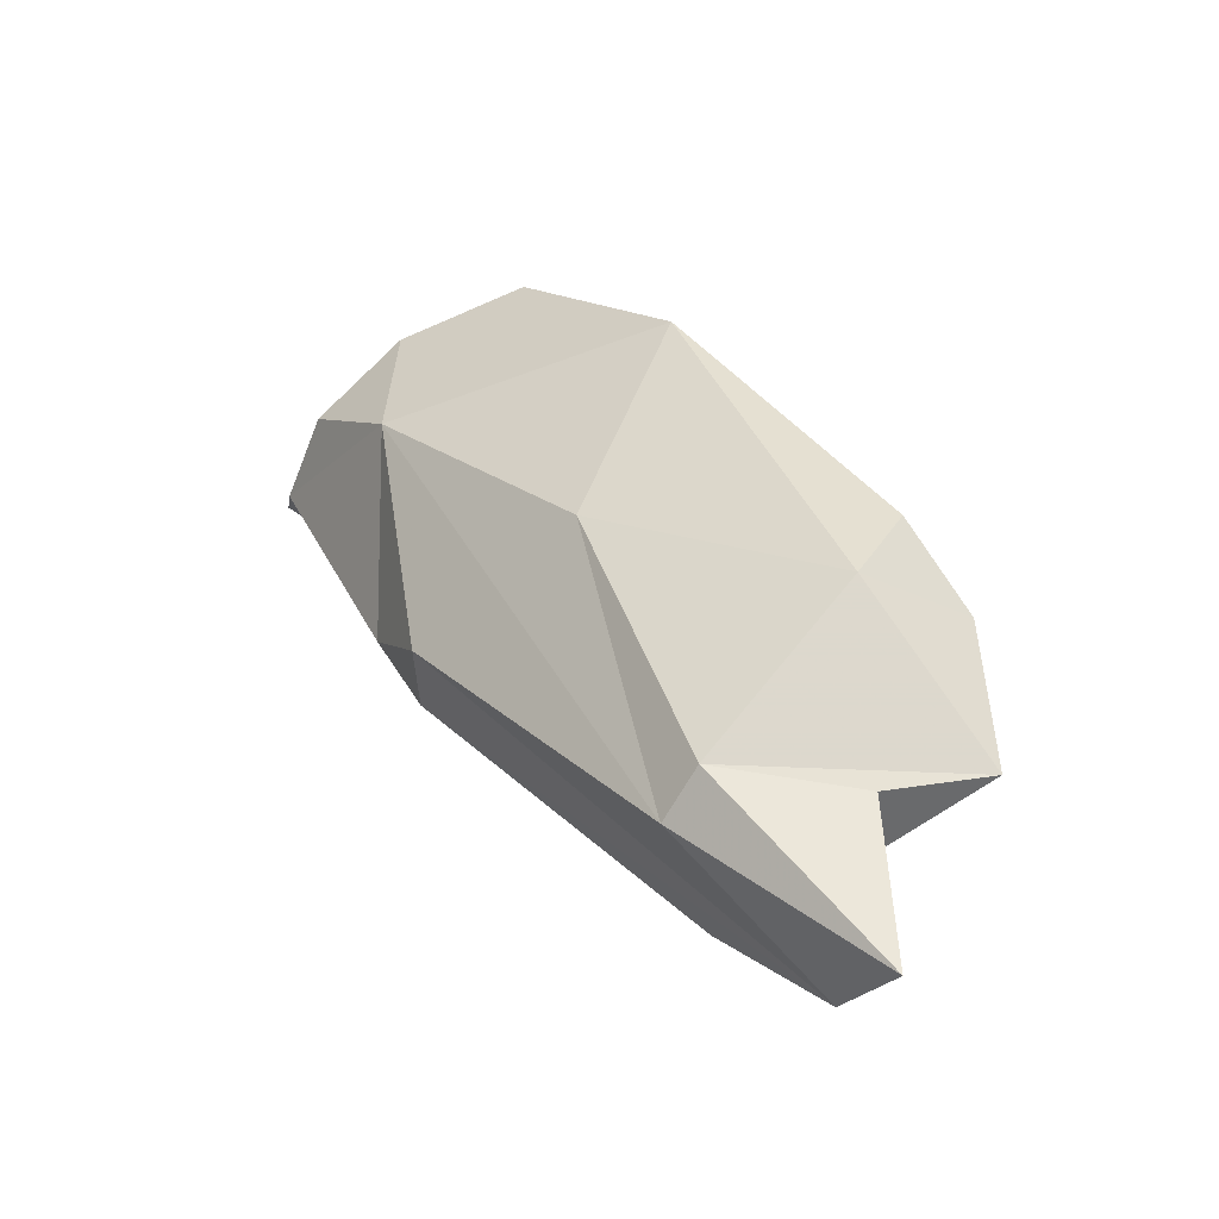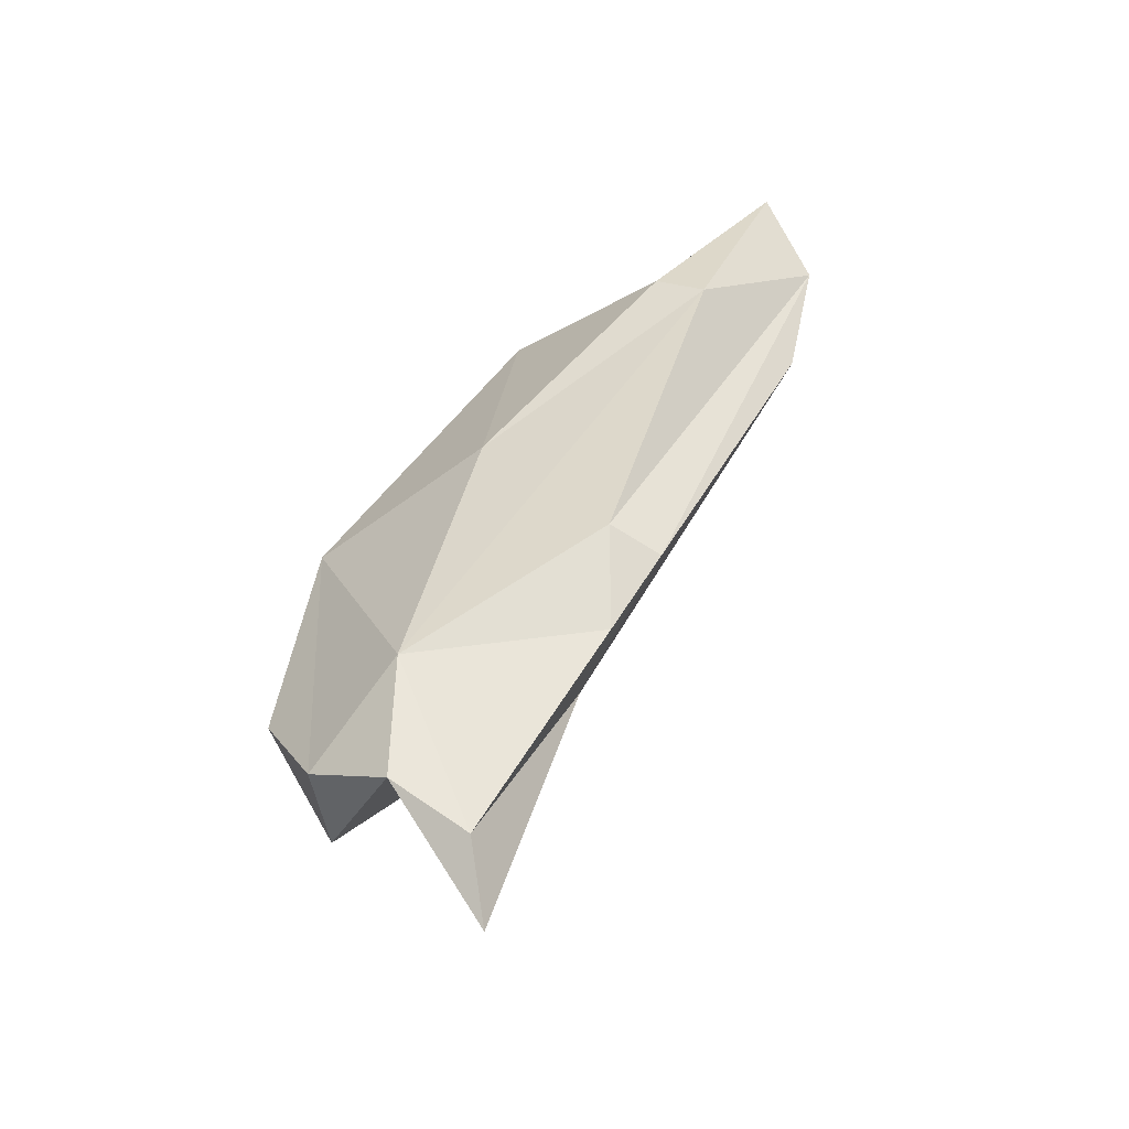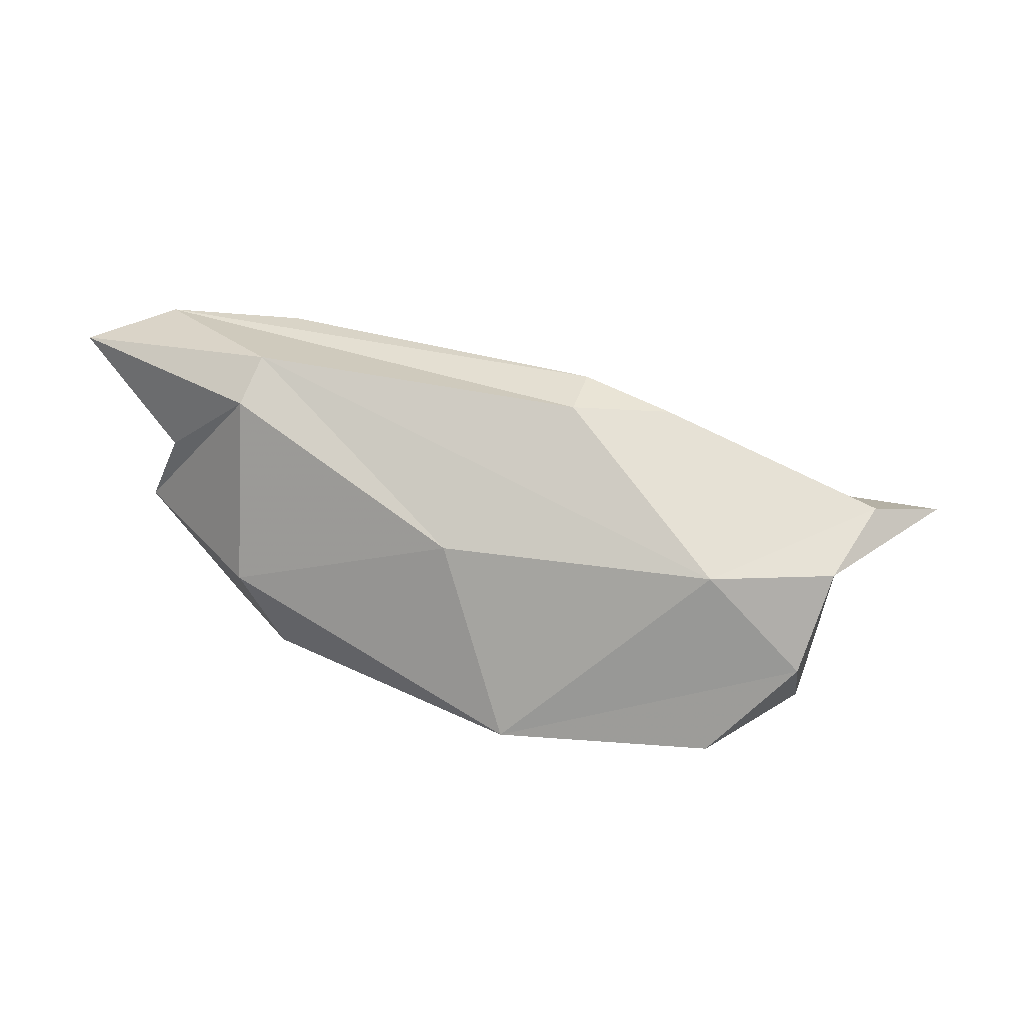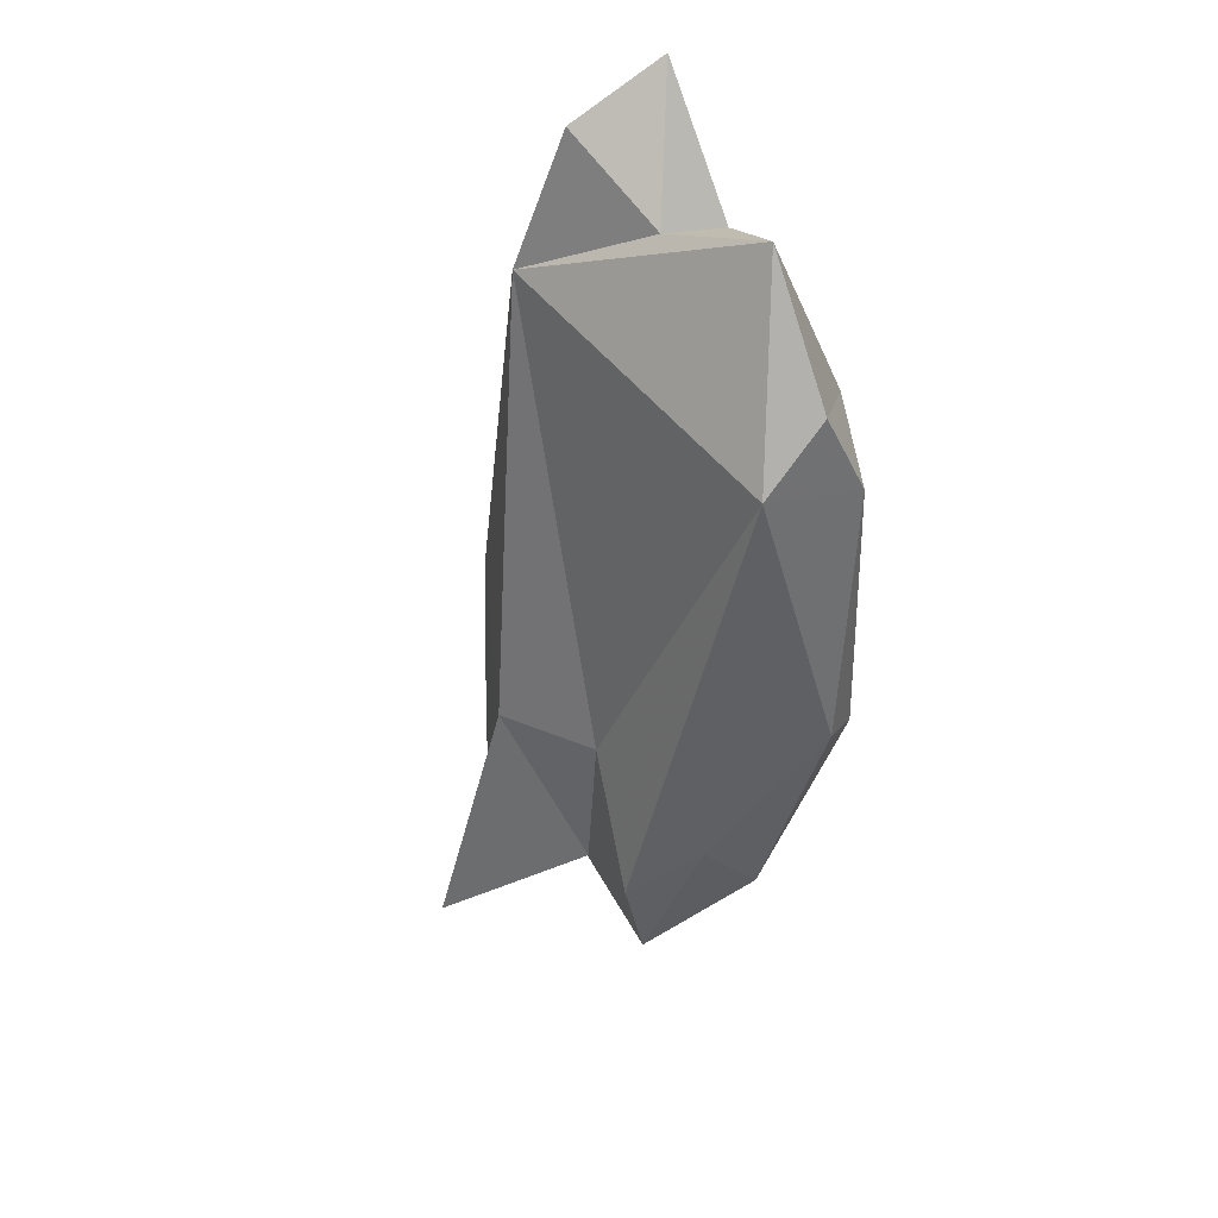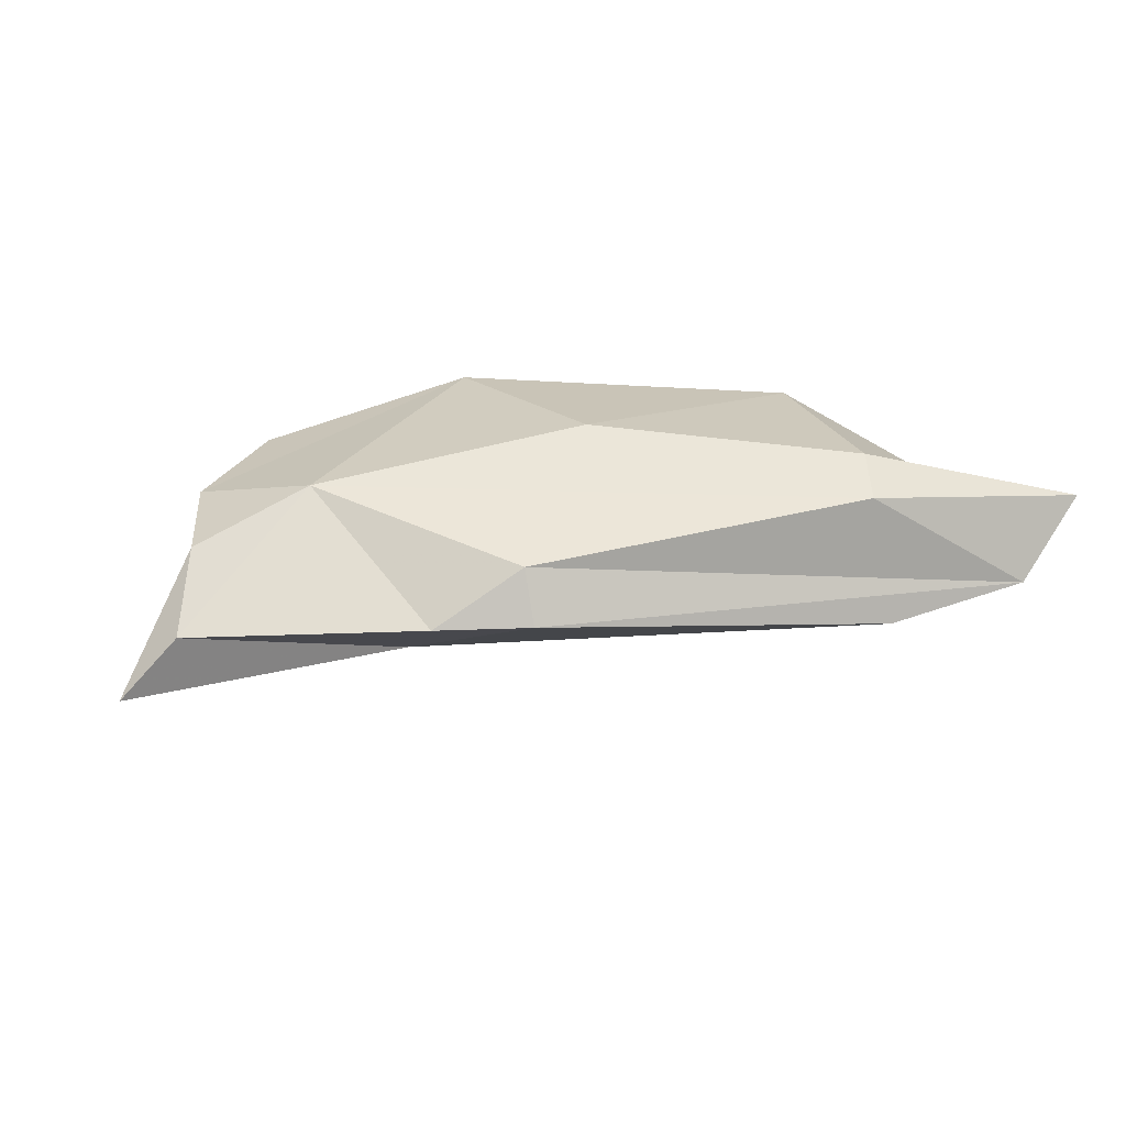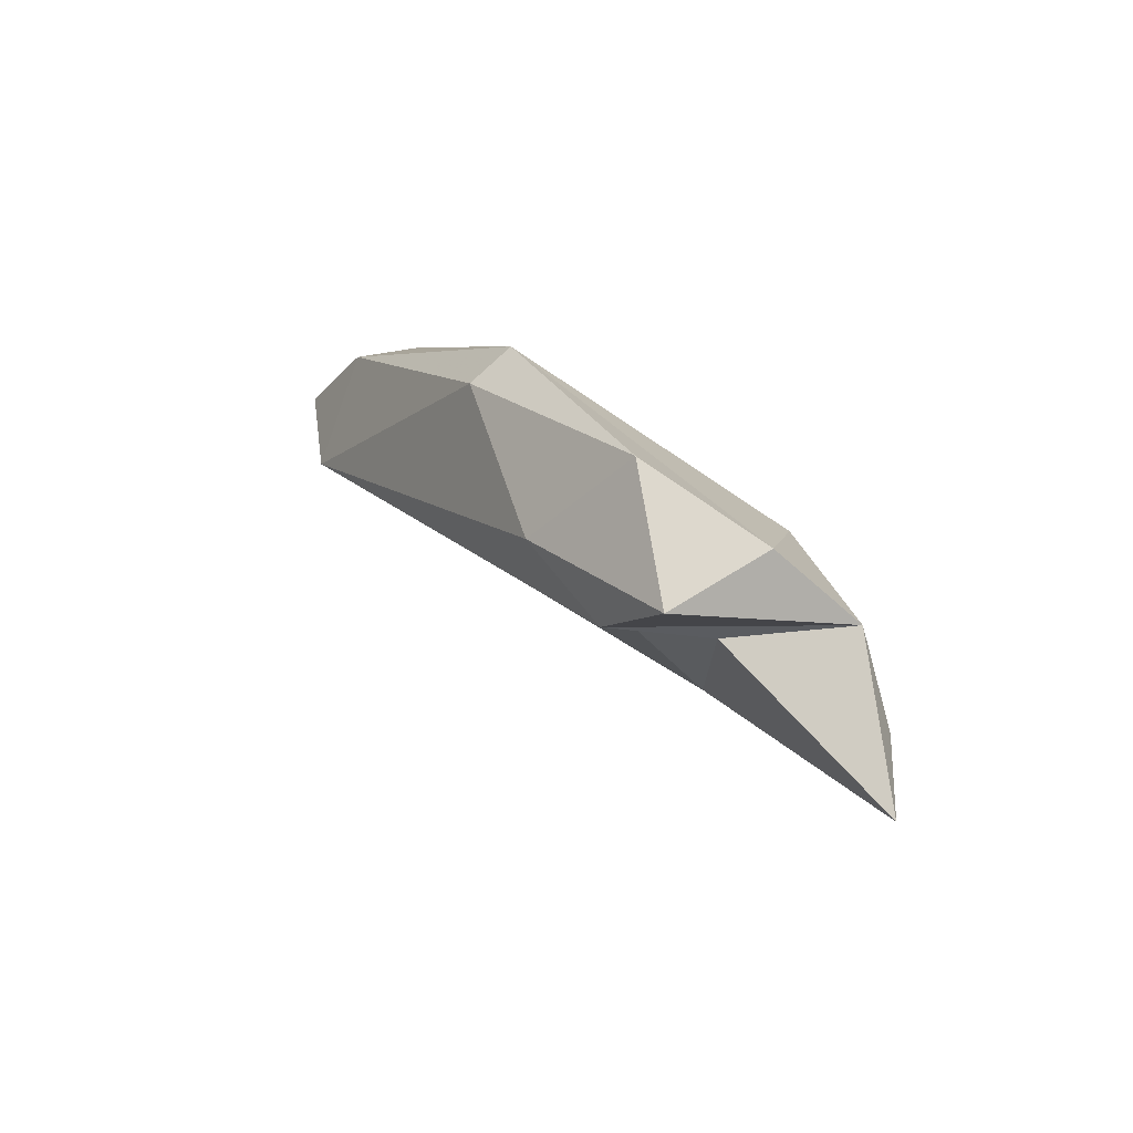
<metadata>
{"format":"obj","ext":"obj","renderer":"f3d","projection":"perspective","resolution":1024,"background":"white","views":[{"elev":-1.1,"azim":55.3,"up":"+Y"},{"elev":53.6,"azim":-95.0,"up":"+Z"},{"elev":63.9,"azim":171.0,"up":"+Z"},{"elev":-59.0,"azim":53.5,"up":"+Z"},{"elev":66.7,"azim":-36.6,"up":"+Z"},{"elev":48.3,"azim":-115.0,"up":"+Y"}]}
</metadata>
<code>
v 215.6 203.4 74.44
v 221.2 205 72.53
v 223.2 200.2 73.41
v 217.8 203.5 75.56
v 220.6 207.5 70.7
v 219.6 205.6 75.62
v 222.3 205.5 69.92
v 223.6 199.4 75.93
v 224 209.1 71.59
v 224.9 202.5 71.62
v 225.9 197.7 75.97
v 221 207.8 73.77
v 230.1 206.8 69.92
v 223.4 205.2 75.72
v 226.6 199.1 76.64
v 236.1 195.2 75.73
v 225.2 206.1 69.24
v 234.9 192.5 73.41
v 231.3 202.4 74.73
v 230.3 207.5 71.16
v 236.9 202.3 69.18
v 235.7 199.8 67.39
v 238.2 199.9 68.16
v 239 191.2 73.05
v 238.6 194.5 71.59
v 237.9 200.9 71.49
v 241.9 192.3 73.64
v 237 196.6 75.32
v 239.5 196 72.28
v 240.7 196.3 69.59
g foo
f 28 16 27
f 24 27 16
f 24 16 15
f 11 24 15
f 18 24 11
f 15 8 11
f 29 28 27
f 24 25 27
f 25 29 27
f 24 18 25
f 28 19 16
f 18 11 3
f 19 14 16
f 16 14 15
f 14 8 15
f 8 3 11
f 3 8 4
f 4 14 6
f 8 14 4
f 3 4 1
f 1 4 6
f 25 30 29
f 26 28 30
f 30 28 29
f 25 18 30
f 28 26 19
f 10 18 3
f 20 19 26
f 14 19 20
f 20 12 14
f 1 2 3
f 2 10 3
f 12 6 14
f 1 6 2
f 23 26 30
f 23 30 22
f 22 30 18
f 21 26 23
f 22 18 10
f 20 26 21
f 7 22 10
f 9 12 20
f 7 10 2
f 6 7 2
f 6 5 7
f 12 9 5
f 12 5 6
f 22 21 23
f 13 21 22
f 17 13 22
f 13 20 21
f 9 20 13
f 22 7 17
f 9 13 17
f 5 9 17
f 7 5 17
g

</code>
